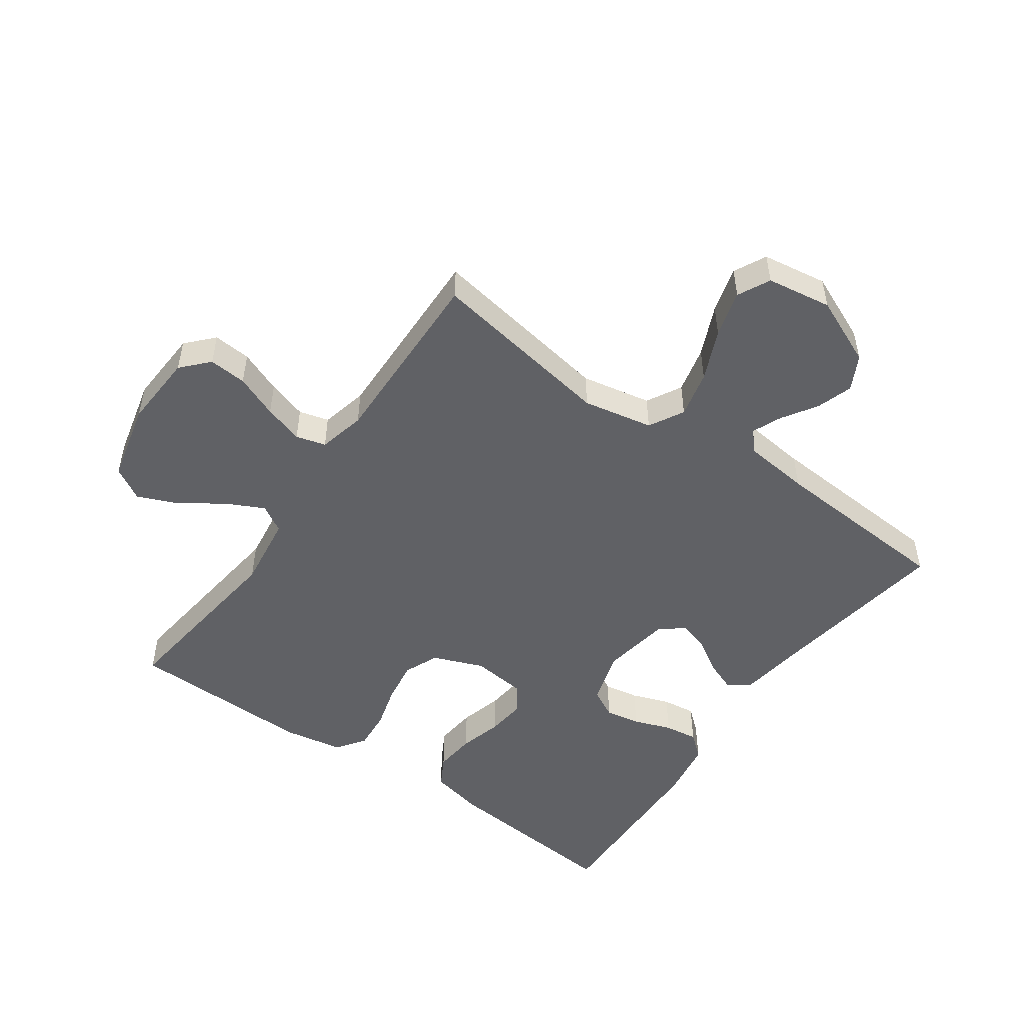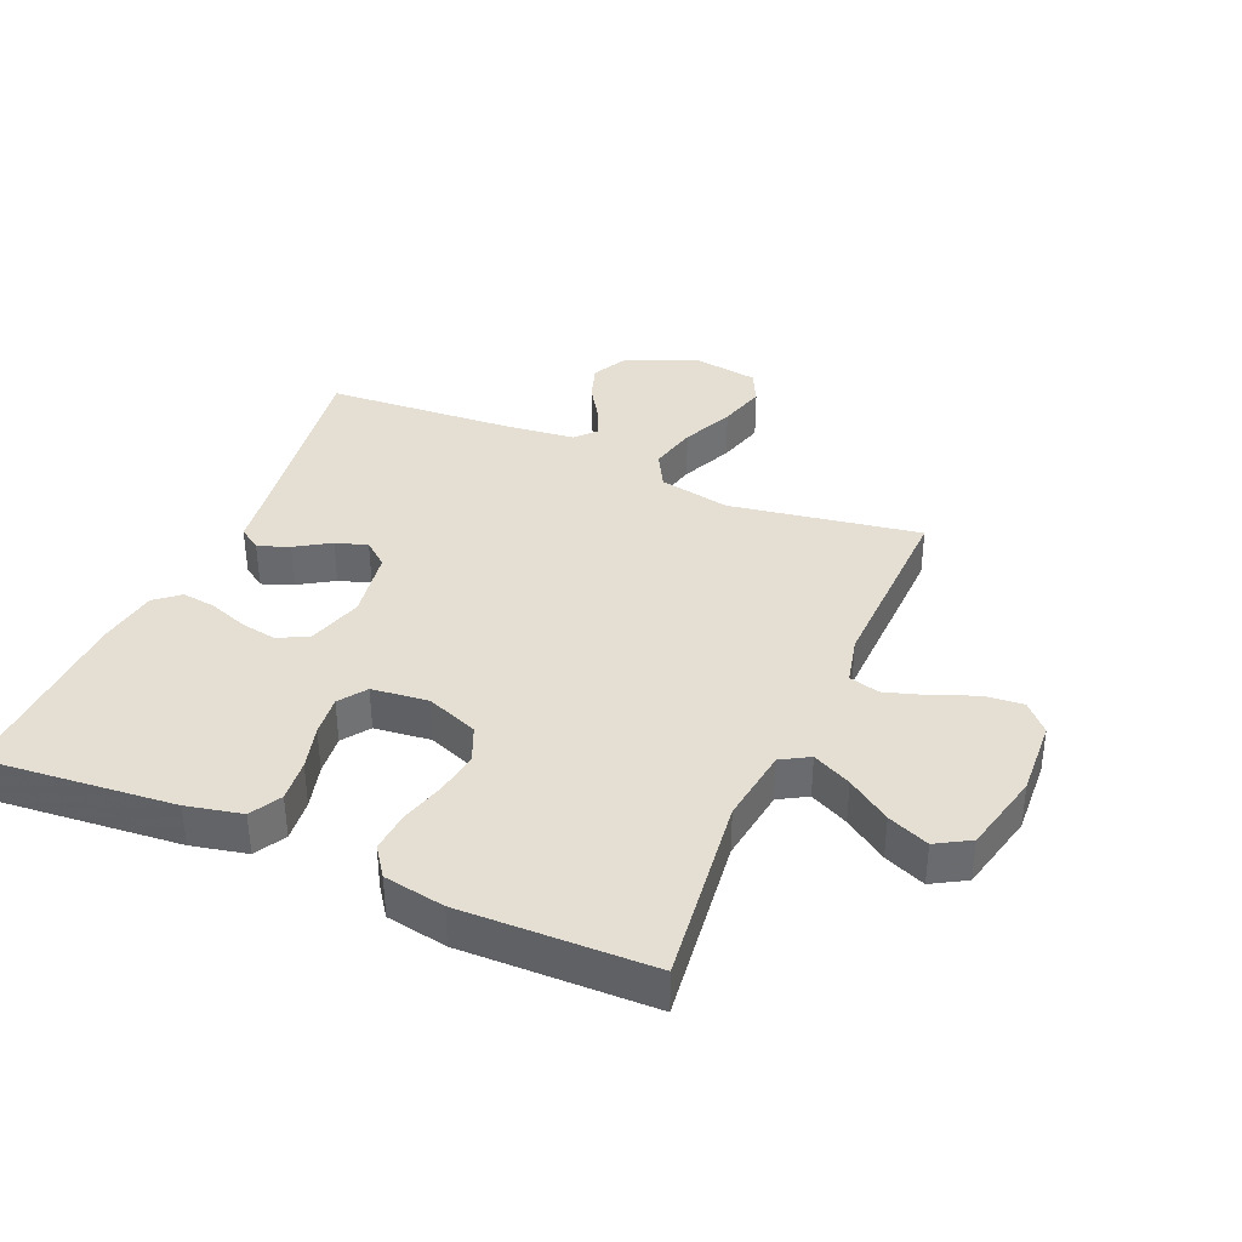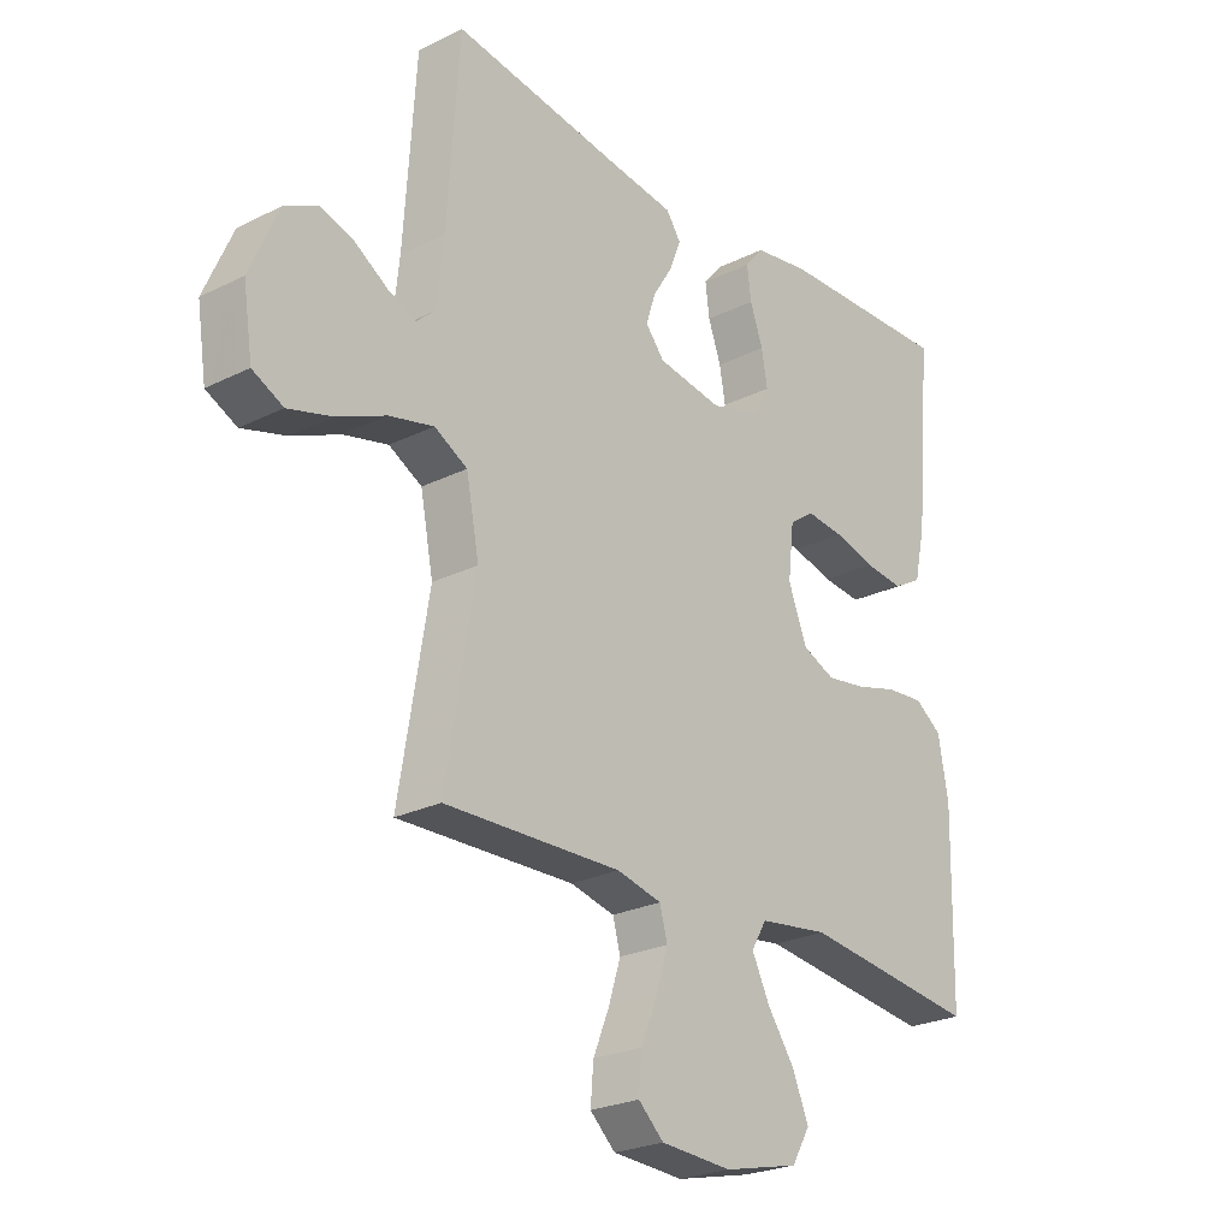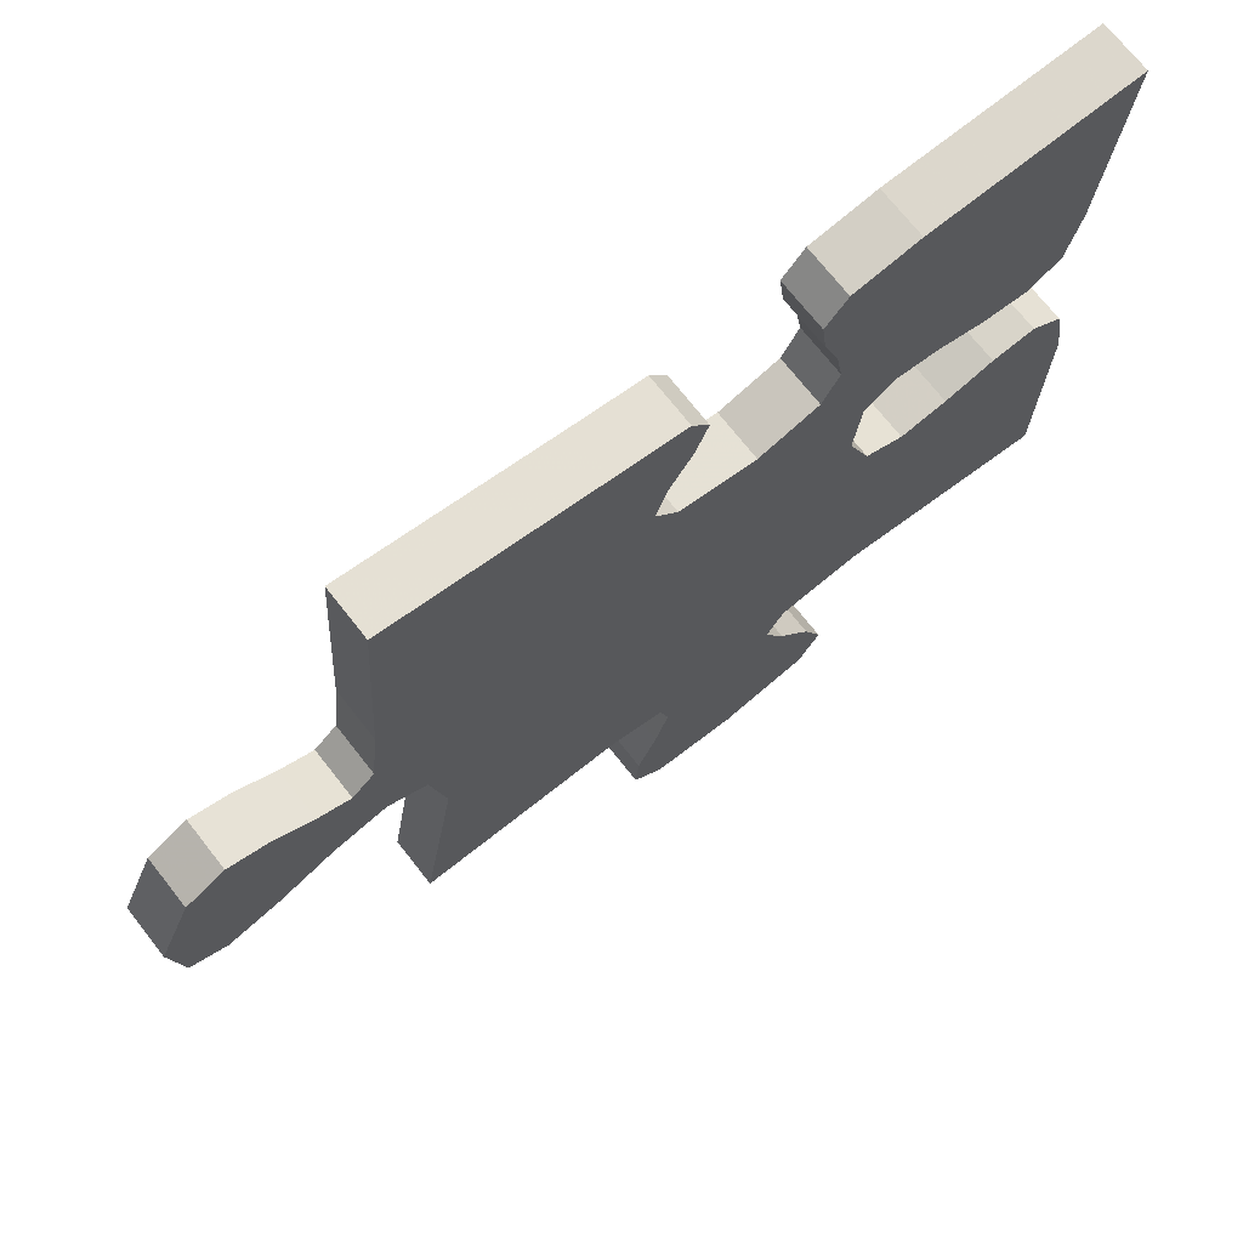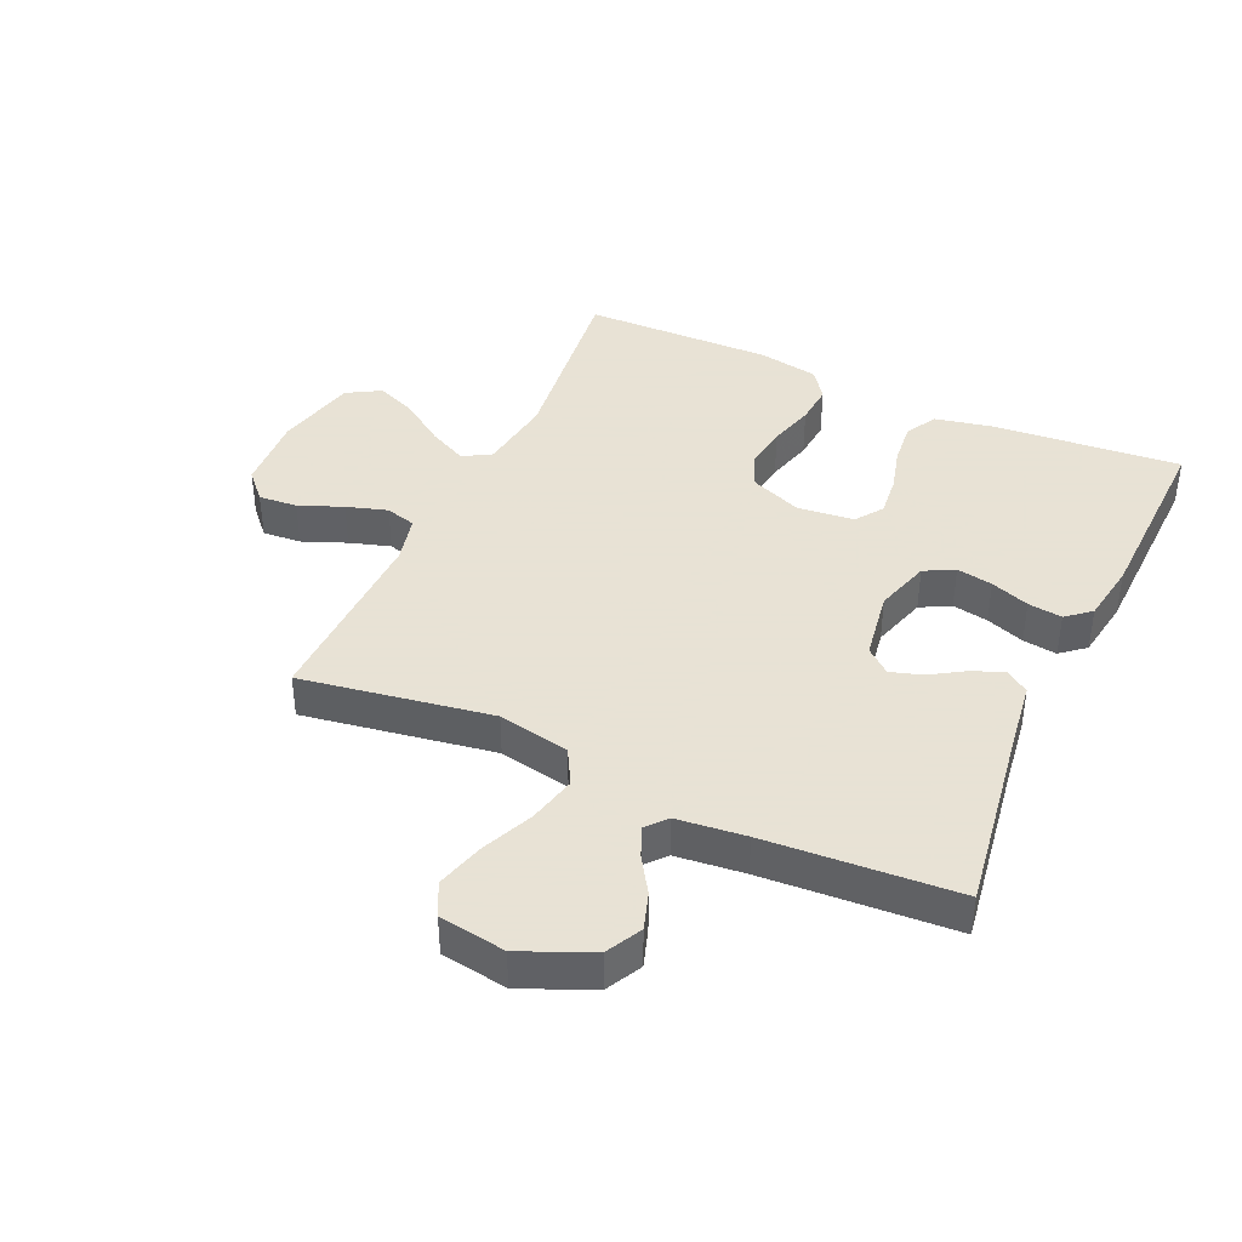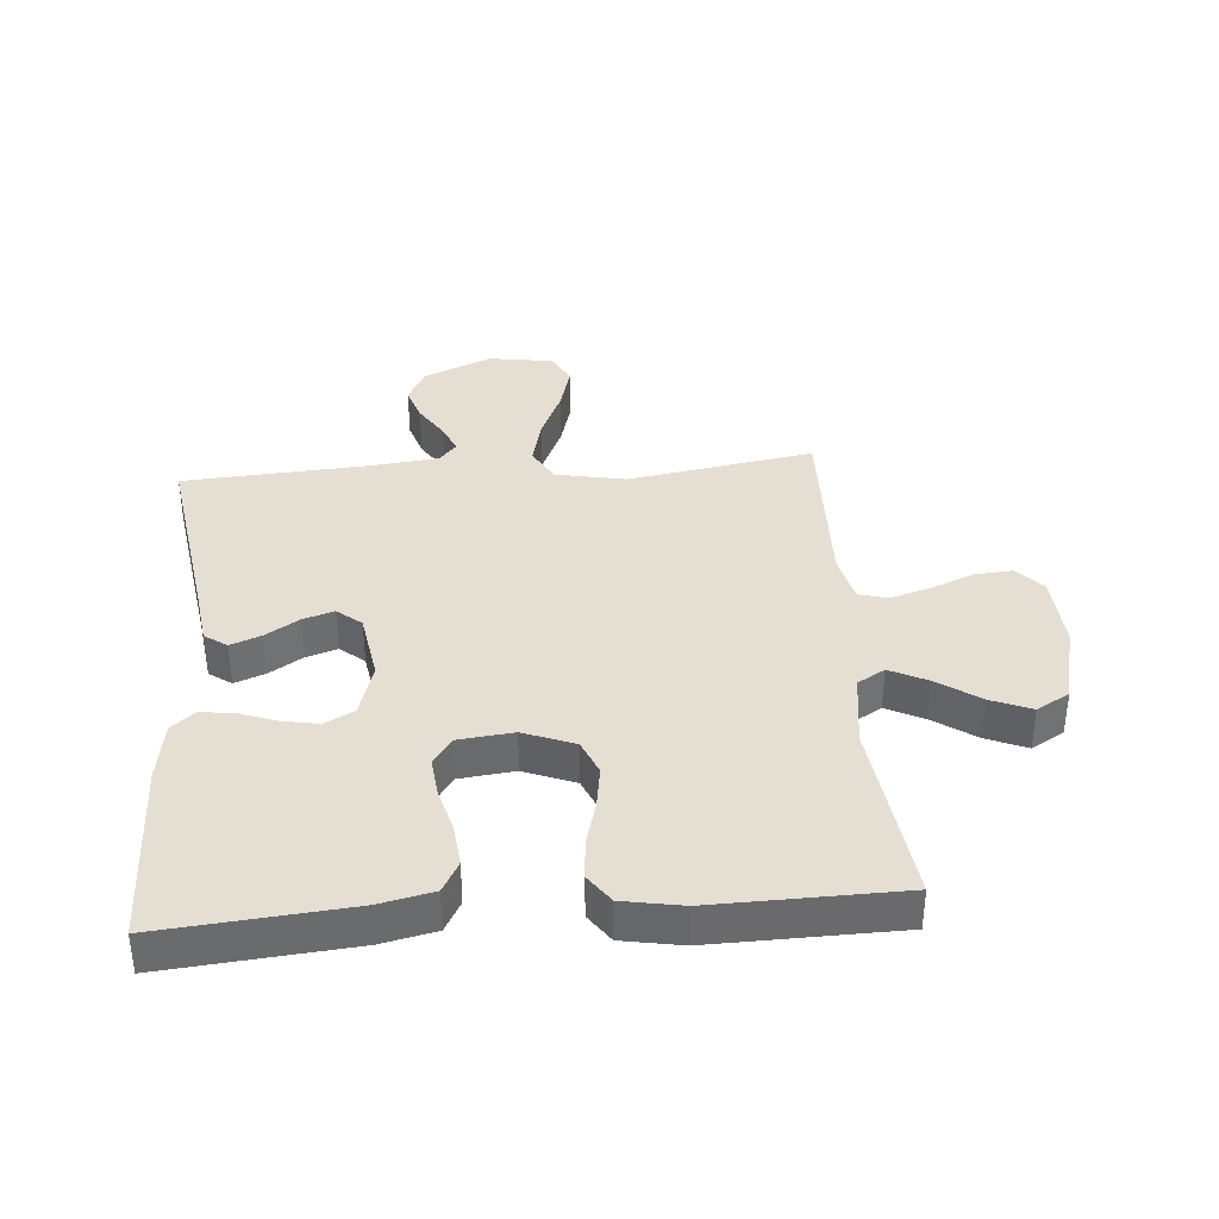
<metadata>
{"format":"obj","ext":"obj","renderer":"f3d","projection":"perspective","resolution":1024,"background":"white","views":[{"elev":-50.4,"azim":-125.1,"up":"+Y"},{"elev":37.1,"azim":113.3,"up":"+Y"},{"elev":-24.6,"azim":-50.9,"up":"+Z"},{"elev":71.5,"azim":-38.1,"up":"+Z"},{"elev":40.6,"azim":-65.4,"up":"+Y"},{"elev":37.2,"azim":85.5,"up":"+Y"}]}
</metadata>
<code>
v 0.5 0.07 0.5
v 0.473 0.07 0.2
v 0.454 0.07 0.113
v 0.405 0.07 0.086
v 0.338 0.07 0.093
v 0.268 0.07 0.112
v 0.204 0.07 0.119
v 0.161 0.07 0.089
v 0.151 0.07 0
v 0.183 0.07 -0.082
v 0.239 0.07 -0.106
v 0.307 0.07 -0.096
v 0.379 0.07 -0.076
v 0.443 0.07 -0.071
v 0.489 0.07 -0.104
v 0.506 0.07 -0.2
v 0.5 0.07 -0.5
v 0.2 0.07 -0.463
v 0.081 0.07 -0.479
v 0.055 0.07 -0.523
v 0.085 0.07 -0.584
v 0.132 0.07 -0.652
v 0.159 0.07 -0.717
v 0.128 0.07 -0.77
v 0 0.07 -0.8
v -0.121 0.07 -0.793
v -0.164 0.07 -0.753
v -0.159 0.07 -0.692
v -0.131 0.07 -0.623
v -0.111 0.07 -0.559
v -0.124 0.07 -0.511
v -0.2 0.07 -0.493
v -0.5 0.07 -0.5
v -0.45 0.07 -0.2
v -0.472 0.07 -0.087
v -0.528 0.07 -0.056
v -0.604 0.07 -0.074
v -0.686 0.07 -0.11
v -0.761 0.07 -0.131
v -0.813 0.07 -0.105
v -0.829 0.07 0
v -0.781 0.07 0.11
v -0.725 0.07 0.139
v -0.667 0.07 0.12
v -0.611 0.07 0.084
v -0.564 0.07 0.064
v -0.532 0.07 0.092
v -0.52 0.07 0.2
v -0.5 0.07 0.5
v -0.2 0.07 0.454
v -0.099 0.07 0.44
v -0.074 0.07 0.404
v -0.093 0.07 0.355
v -0.127 0.07 0.301
v -0.143 0.07 0.251
v -0.111 0.07 0.212
v 0 0.07 0.194
v 0.087 0.07 0.22
v 0.112 0.07 0.267
v 0.102 0.07 0.324
v 0.08 0.07 0.385
v 0.073 0.07 0.439
v 0.105 0.07 0.477
v 0.2 0.07 0.492
v 0.5 0 0.5
v 0.473 0 0.2
v 0.454 0 0.113
v 0.405 0 0.086
v 0.338 0 0.093
v 0.268 0 0.112
v 0.204 0 0.119
v 0.161 0 0.089
v 0.151 0 0
v 0.183 0 -0.082
v 0.239 0 -0.106
v 0.307 0 -0.096
v 0.379 0 -0.076
v 0.443 0 -0.071
v 0.489 0 -0.104
v 0.506 0 -0.2
v 0.5 0 -0.5
v 0.2 0 -0.463
v 0.081 0 -0.479
v 0.055 0 -0.523
v 0.085 0 -0.584
v 0.132 0 -0.652
v 0.159 0 -0.717
v 0.128 0 -0.77
v 0 0 -0.8
v -0.121 0 -0.793
v -0.164 0 -0.753
v -0.159 0 -0.692
v -0.131 0 -0.623
v -0.111 0 -0.559
v -0.124 0 -0.511
v -0.2 0 -0.493
v -0.5 0 -0.5
v -0.45 0 -0.2
v -0.472 0 -0.087
v -0.528 0 -0.056
v -0.604 0 -0.074
v -0.686 0 -0.11
v -0.761 0 -0.131
v -0.813 0 -0.105
v -0.829 0 0
v -0.781 0 0.11
v -0.725 0 0.139
v -0.667 0 0.12
v -0.611 0 0.084
v -0.564 0 0.064
v -0.532 0 0.092
v -0.52 0 0.2
v -0.5 0 0.5
v -0.2 0 0.454
v -0.099 0 0.44
v -0.074 0 0.404
v -0.093 0 0.355
v -0.127 0 0.301
v -0.143 0 0.251
v -0.111 0 0.212
v 0 0 0.194
v 0.087 0 0.22
v 0.112 0 0.267
v 0.102 0 0.324
v 0.08 0 0.385
v 0.073 0 0.439
v 0.105 0 0.477
v 0.2 0 0.492
f 4 5 6
f 3 4 6
f 2 3 6
f 1 2 6
f 64 1 6
f 63 64 6
f 62 63 6
f 61 62 6
f 60 61 6
f 59 60 6 7
f 58 59 7 8
f 57 58 8 9
f 56 57 9 10
f 52 53 54
f 51 52 54
f 50 51 54
f 50 54 55
f 49 50 55
f 48 49 55
f 47 48 55 56
f 43 44 45
f 42 43 45
f 41 42 45
f 40 41 45
f 39 40 45
f 38 39 45
f 37 38 45
f 36 37 45 46
f 47 56 10
f 46 47 10
f 36 46 10
f 35 36 10
f 27 28 29
f 26 27 29
f 25 26 29
f 24 25 29
f 23 24 29
f 22 23 29
f 21 22 29
f 20 21 29 30
f 19 20 30 31
f 16 17 18
f 15 16 18
f 14 15 18
f 13 14 18
f 12 13 18
f 11 12 18 19
f 19 31 32
f 11 19 32
f 10 11 32
f 35 10 32
f 34 35 32
f 32 33 34
f 70 69 68
f 70 68 67
f 70 67 66
f 70 66 65
f 70 65 128
f 70 128 127
f 70 127 126
f 70 126 125
f 70 125 124
f 71 70 124 123
f 72 71 123 122
f 73 72 122 121
f 74 73 121 120
f 118 117 116
f 118 116 115
f 118 115 114
f 119 118 114
f 119 114 113
f 119 113 112
f 120 119 112 111
f 109 108 107
f 109 107 106
f 109 106 105
f 109 105 104
f 109 104 103
f 109 103 102
f 109 102 101
f 110 109 101 100
f 74 120 111
f 74 111 110
f 74 110 100
f 74 100 99
f 93 92 91
f 93 91 90
f 93 90 89
f 93 89 88
f 93 88 87
f 93 87 86
f 93 86 85
f 94 93 85 84
f 95 94 84 83
f 82 81 80
f 82 80 79
f 82 79 78
f 82 78 77
f 82 77 76
f 83 82 76 75
f 96 95 83
f 96 83 75
f 96 75 74
f 96 74 99
f 96 99 98
f 98 97 96
f 1 65 66 2
f 2 66 67 3
f 3 67 68 4
f 4 68 69 5
f 5 69 70 6
f 6 70 71 7
f 7 71 72 8
f 8 72 73 9
f 9 73 74 10
f 10 74 75 11
f 11 75 76 12
f 12 76 77 13
f 13 77 78 14
f 14 78 79 15
f 15 79 80 16
f 16 80 81 17
f 17 81 82 18
f 18 82 83 19
f 19 83 84 20
f 20 84 85 21
f 21 85 86 22
f 22 86 87 23
f 23 87 88 24
f 24 88 89 25
f 25 89 90 26
f 26 90 91 27
f 27 91 92 28
f 28 92 93 29
f 29 93 94 30
f 30 94 95 31
f 31 95 96 32
f 32 96 97 33
f 33 97 98 34
f 34 98 99 35
f 35 99 100 36
f 36 100 101 37
f 37 101 102 38
f 38 102 103 39
f 39 103 104 40
f 40 104 105 41
f 41 105 106 42
f 42 106 107 43
f 43 107 108 44
f 44 108 109 45
f 45 109 110 46
f 46 110 111 47
f 47 111 112 48
f 48 112 113 49
f 49 113 114 50
f 50 114 115 51
f 51 115 116 52
f 52 116 117 53
f 53 117 118 54
f 54 118 119 55
f 55 119 120 56
f 56 120 121 57
f 57 121 122 58
f 58 122 123 59
f 59 123 124 60
f 60 124 125 61
f 61 125 126 62
f 62 126 127 63
f 63 127 128 64
f 64 128 65 1

</code>
